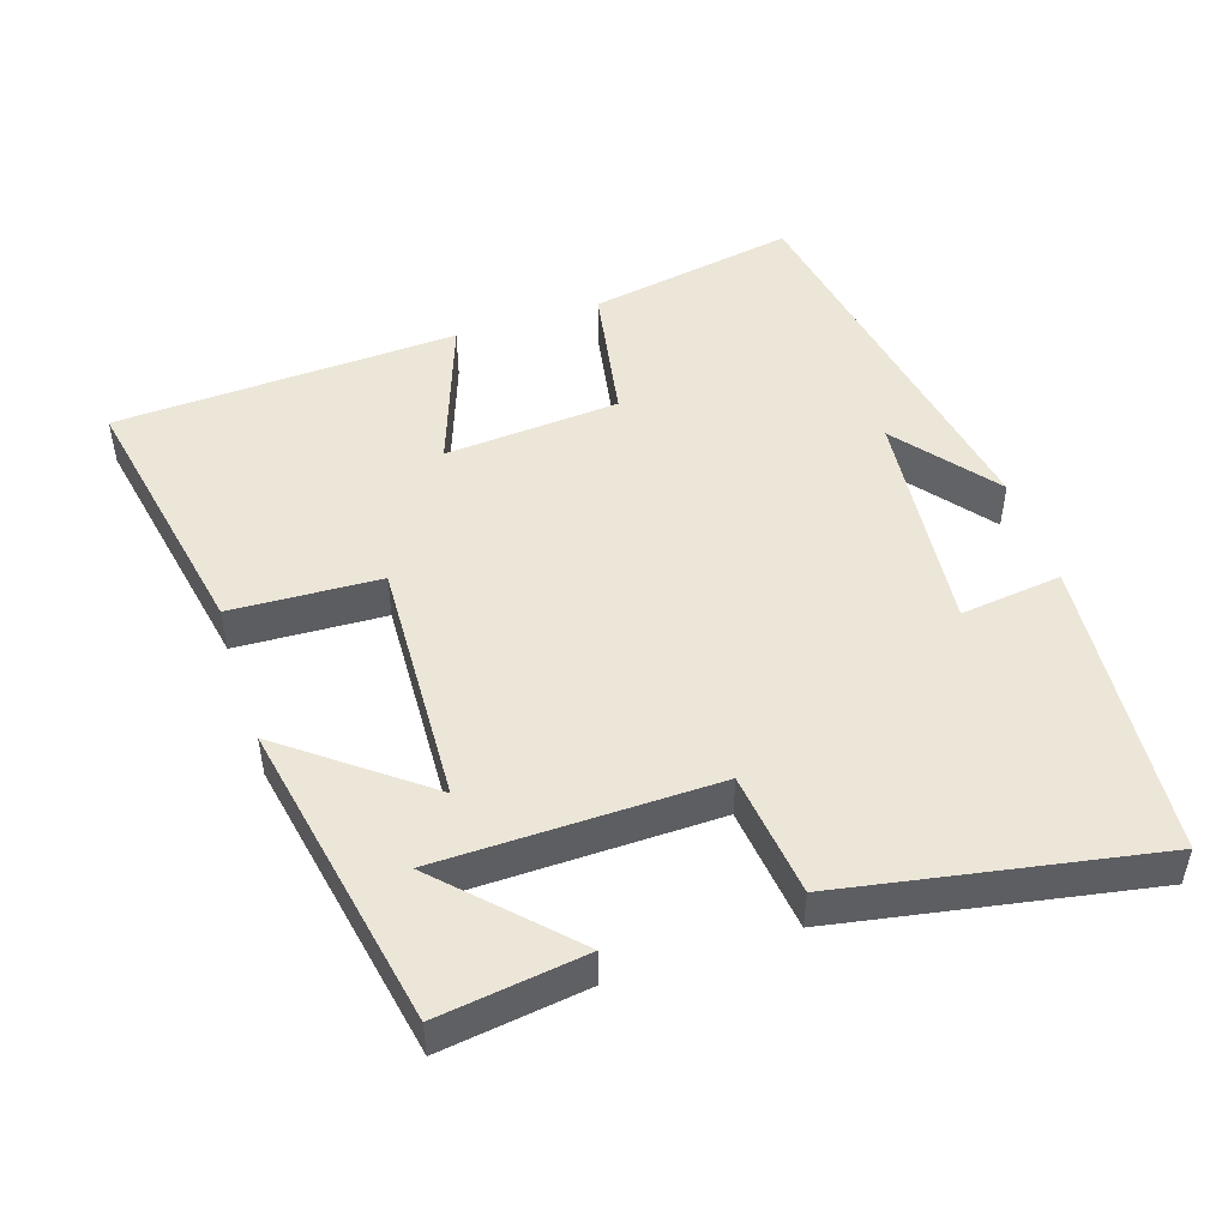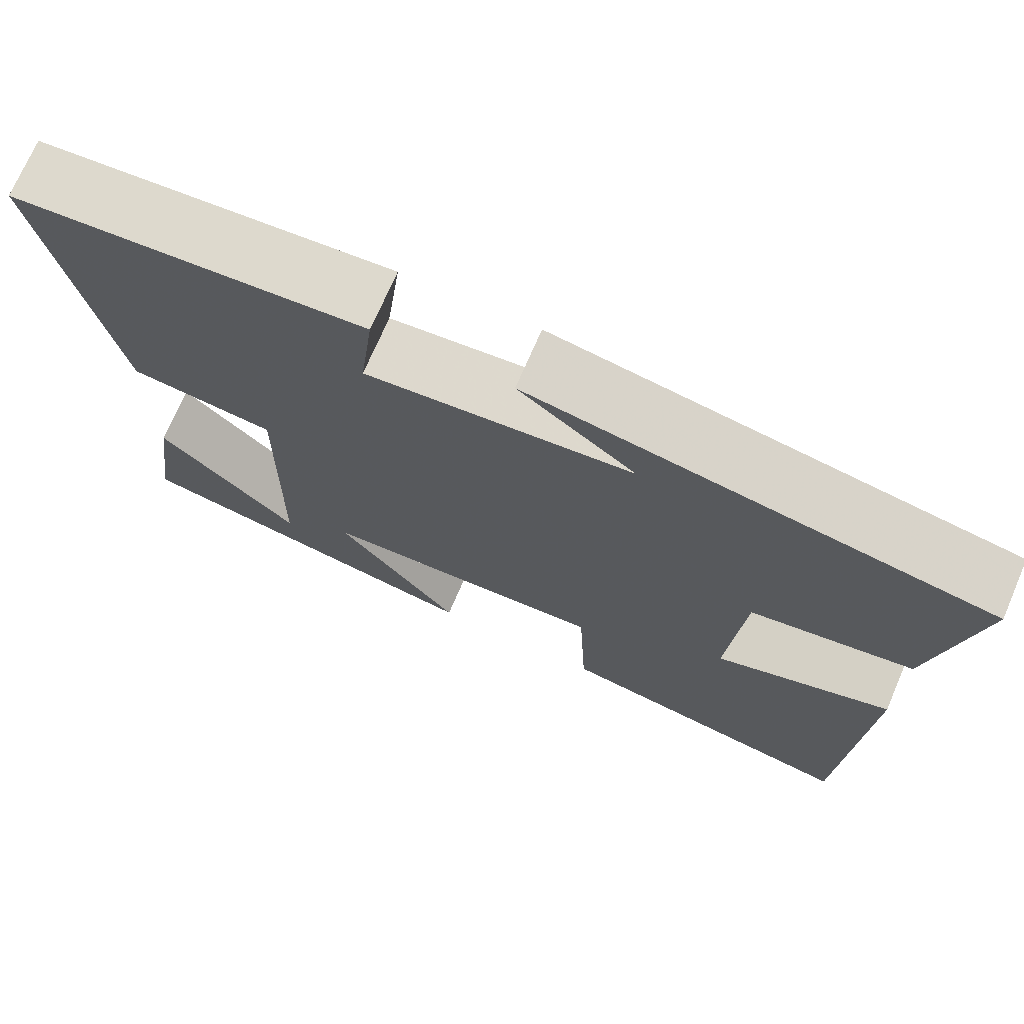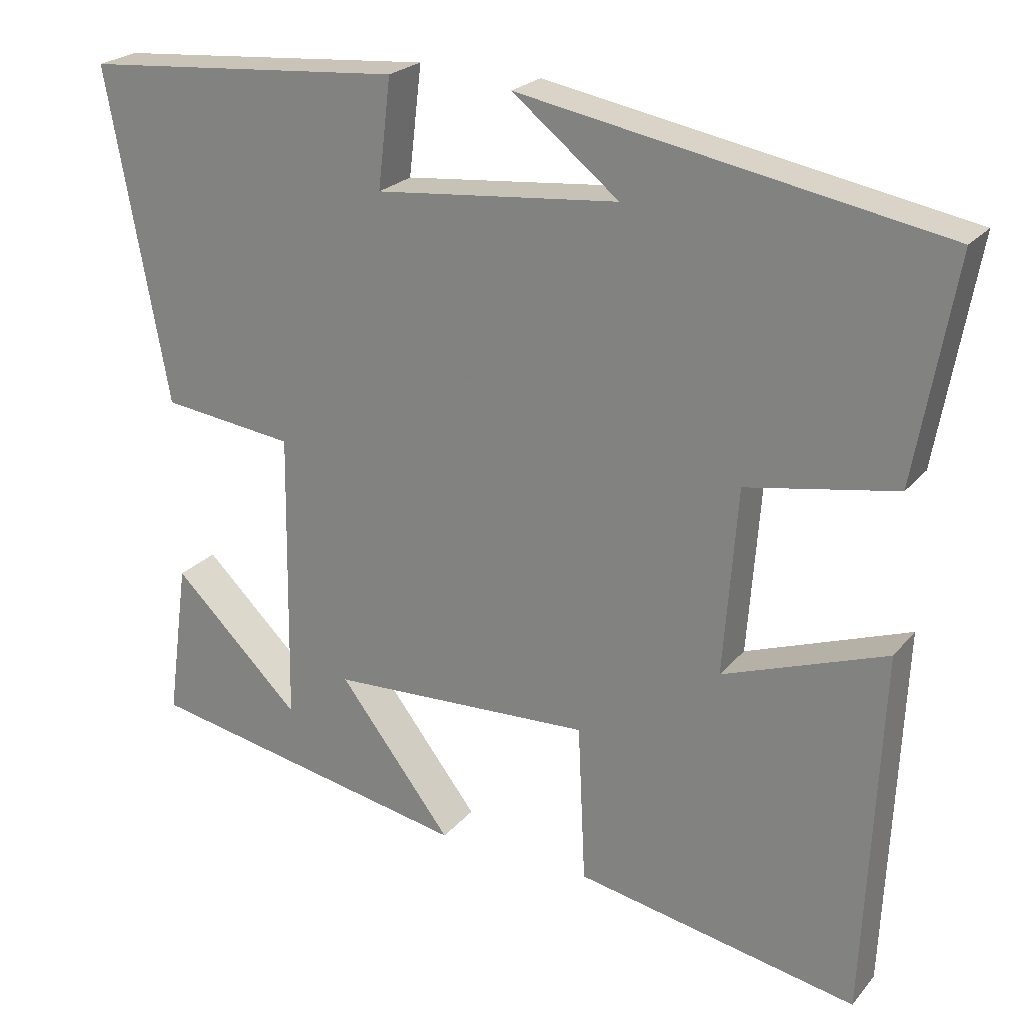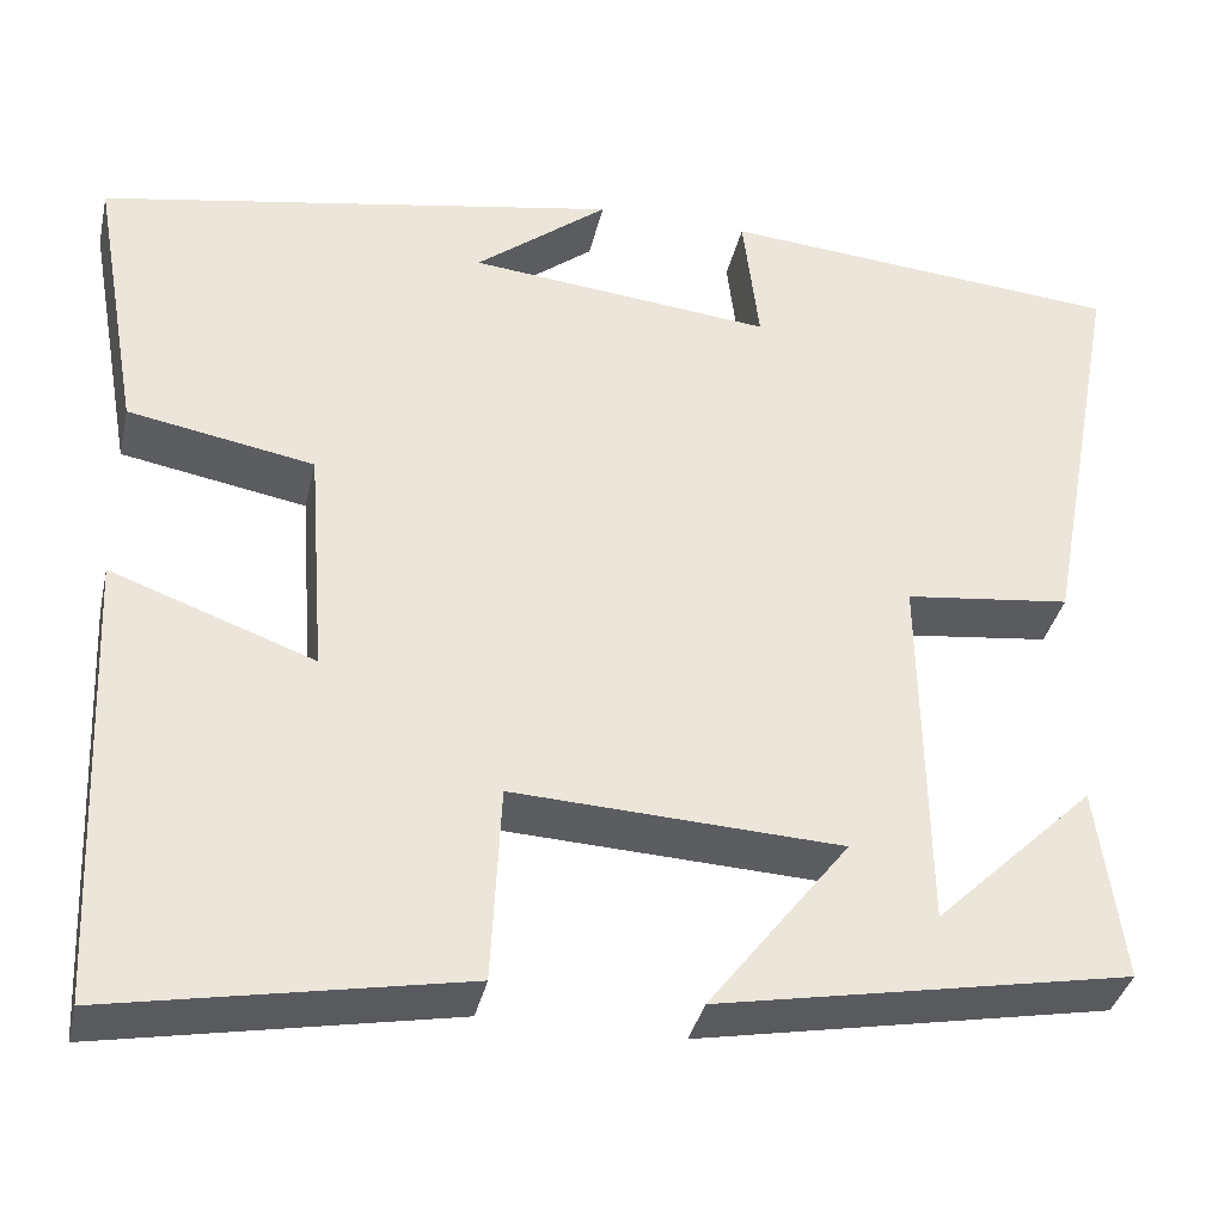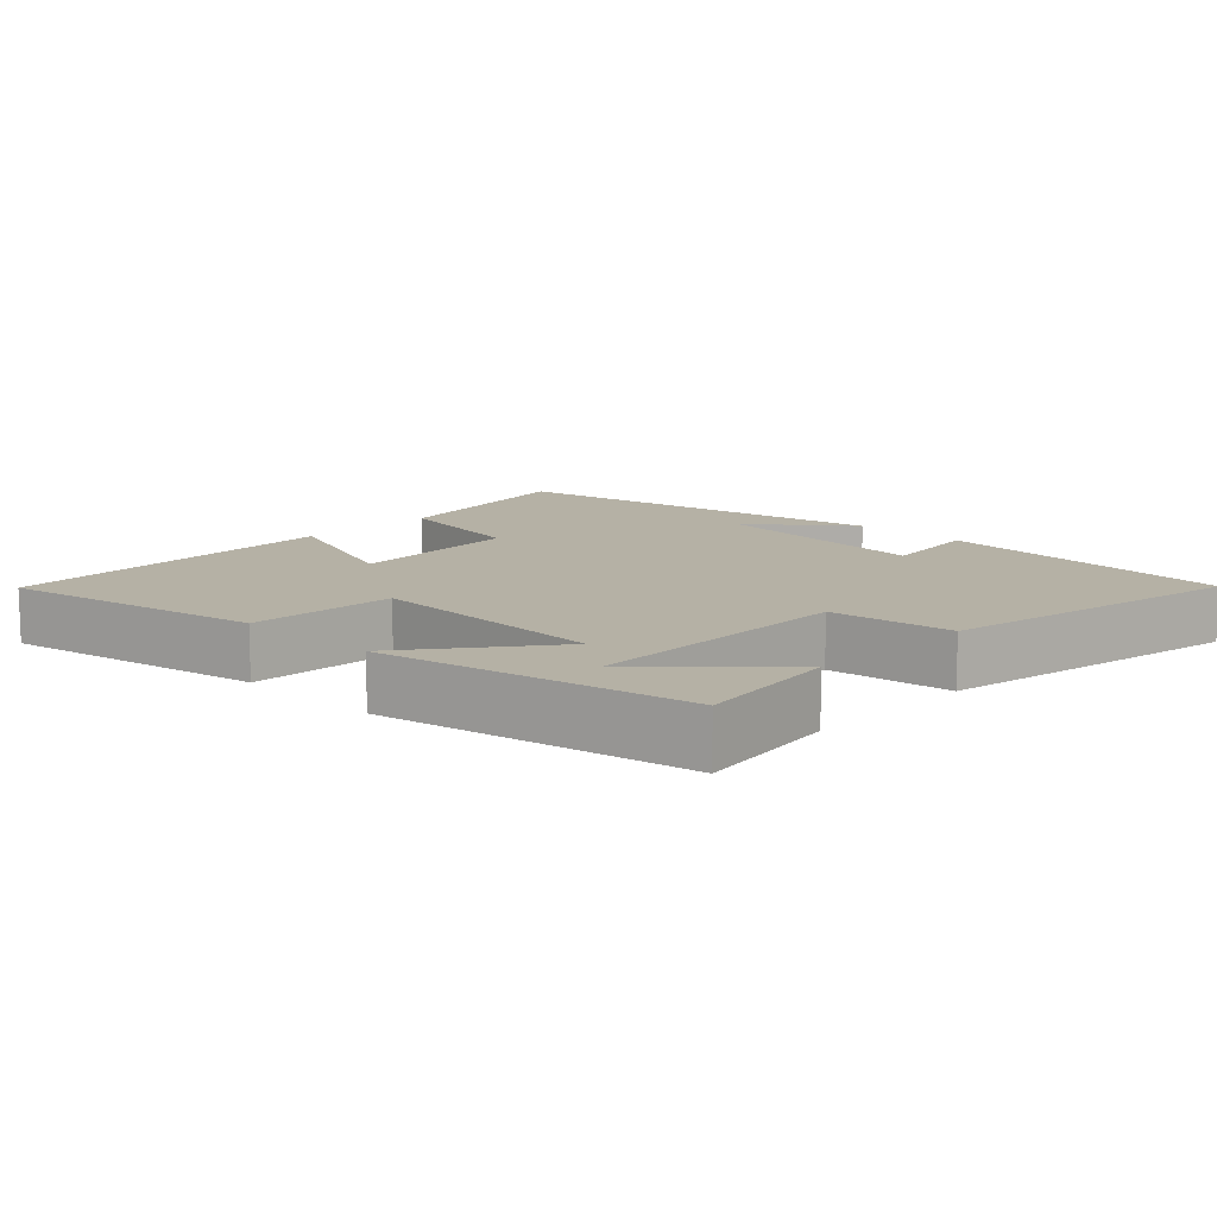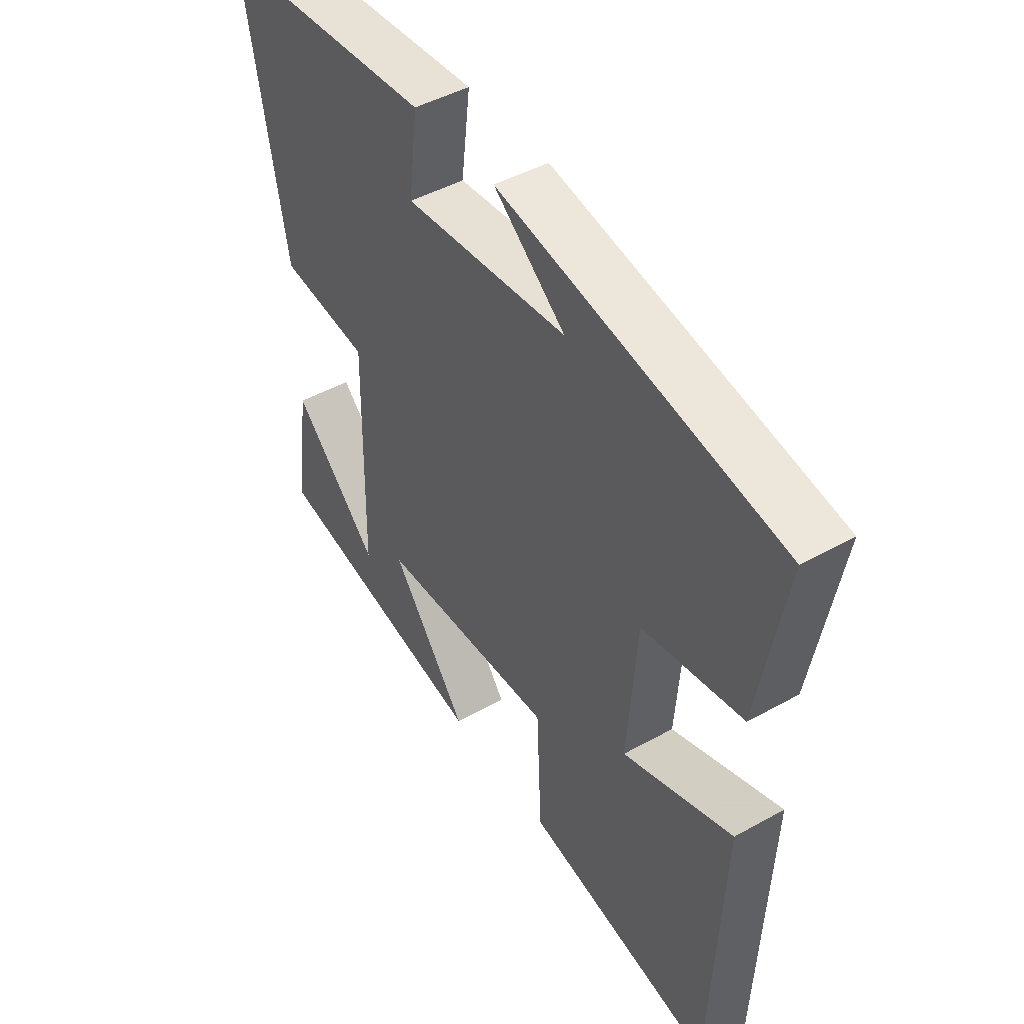
<metadata>
{"format":"obj","ext":"obj","renderer":"f3d","projection":"perspective","resolution":1024,"background":"white","views":[{"elev":48.9,"azim":-108.2,"up":"+Y"},{"elev":72.2,"azim":23.3,"up":"+Z"},{"elev":23.3,"azim":29.2,"up":"+Z"},{"elev":-36.3,"azim":167.4,"up":"+Z"},{"elev":11.9,"azim":-136.0,"up":"+Y"},{"elev":45.8,"azim":57.3,"up":"+Z"}]}
</metadata>
<code>
v 0.479 0.07 -0.57
v 0.11 0.07 -0.5
v 0.1 0.07 -0.292
v -0.244 0.07 -0.308
v -0.096 0.07 -0.5
v -0.528 0.07 -0.418
v -0.5 0.07 -0.213
v -0.332 0.07 -0.376
v -0.326 0.07 0.01
v -0.5 0.07 0.031
v -0.58 0.07 0.465
v -0.158 0.07 0.5
v -0.175 0.07 0.358
v 0.143 0.07 0.39
v 0.004 0.07 0.5
v 0.551 0.07 0.401
v 0.5 0.07 0.111
v 0.305 0.07 0.076
v 0.287 0.07 -0.168
v 0.5 0.07 -0.091
v 0.479 0 -0.57
v 0.11 0 -0.5
v 0.1 0 -0.292
v -0.244 0 -0.308
v -0.096 0 -0.5
v -0.528 0 -0.418
v -0.5 0 -0.213
v -0.332 0 -0.376
v -0.326 0 0.01
v -0.5 0 0.031
v -0.58 0 0.465
v -0.158 0 0.5
v -0.175 0 0.358
v 0.143 0 0.39
v 0.004 0 0.5
v 0.551 0 0.401
v 0.5 0 0.111
v 0.305 0 0.076
v 0.287 0 -0.168
v 0.5 0 -0.091
f 19 20 1 2
f 18 19 2 3
f 16 17 18
f 14 15 16
f 13 14 16 18
f 10 11 12 13
f 9 10 13 18
f 6 7 8
f 5 6 8
f 4 5 8
f 4 8 9
f 3 4 9 18
f 22 21 40 39
f 23 22 39 38
f 38 37 36
f 36 35 34
f 38 36 34 33
f 33 32 31 30
f 38 33 30 29
f 28 27 26
f 28 26 25
f 28 25 24
f 29 28 24
f 38 29 24 23
f 1 21 22 2
f 2 22 23 3
f 3 23 24 4
f 4 24 25 5
f 5 25 26 6
f 6 26 27 7
f 7 27 28 8
f 8 28 29 9
f 9 29 30 10
f 10 30 31 11
f 11 31 32 12
f 12 32 33 13
f 13 33 34 14
f 14 34 35 15
f 15 35 36 16
f 16 36 37 17
f 17 37 38 18
f 18 38 39 19
f 19 39 40 20
f 20 40 21 1

</code>
